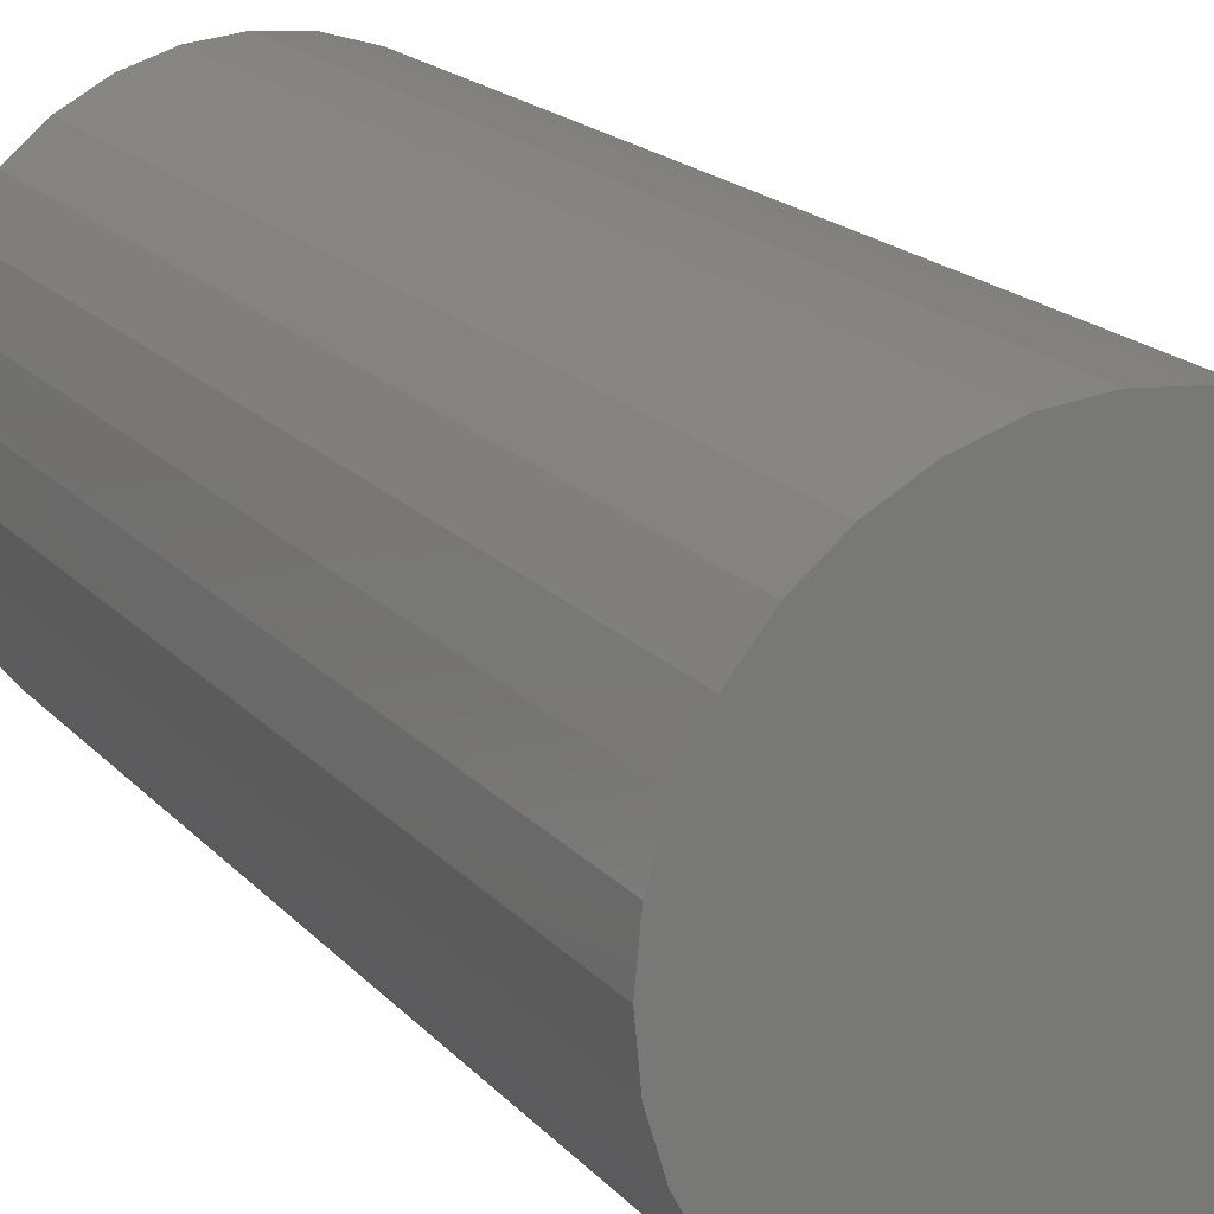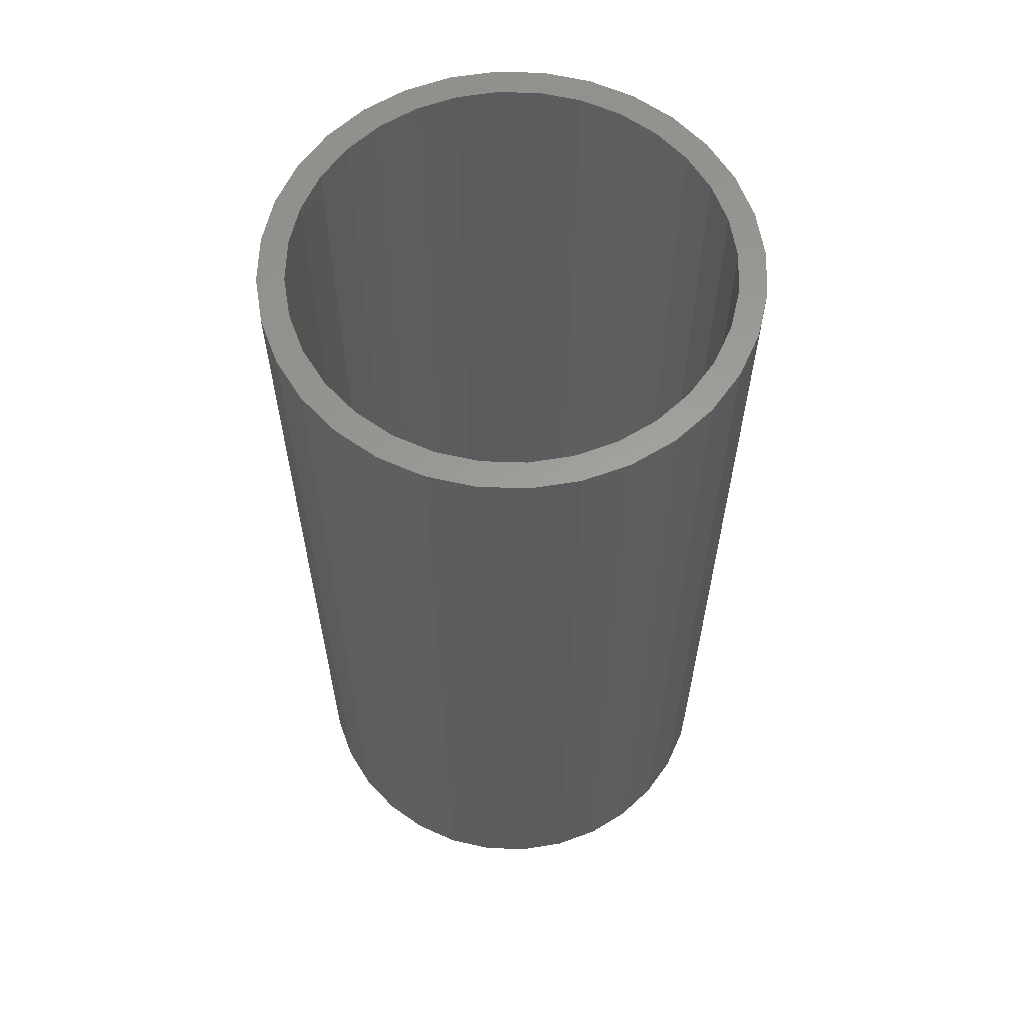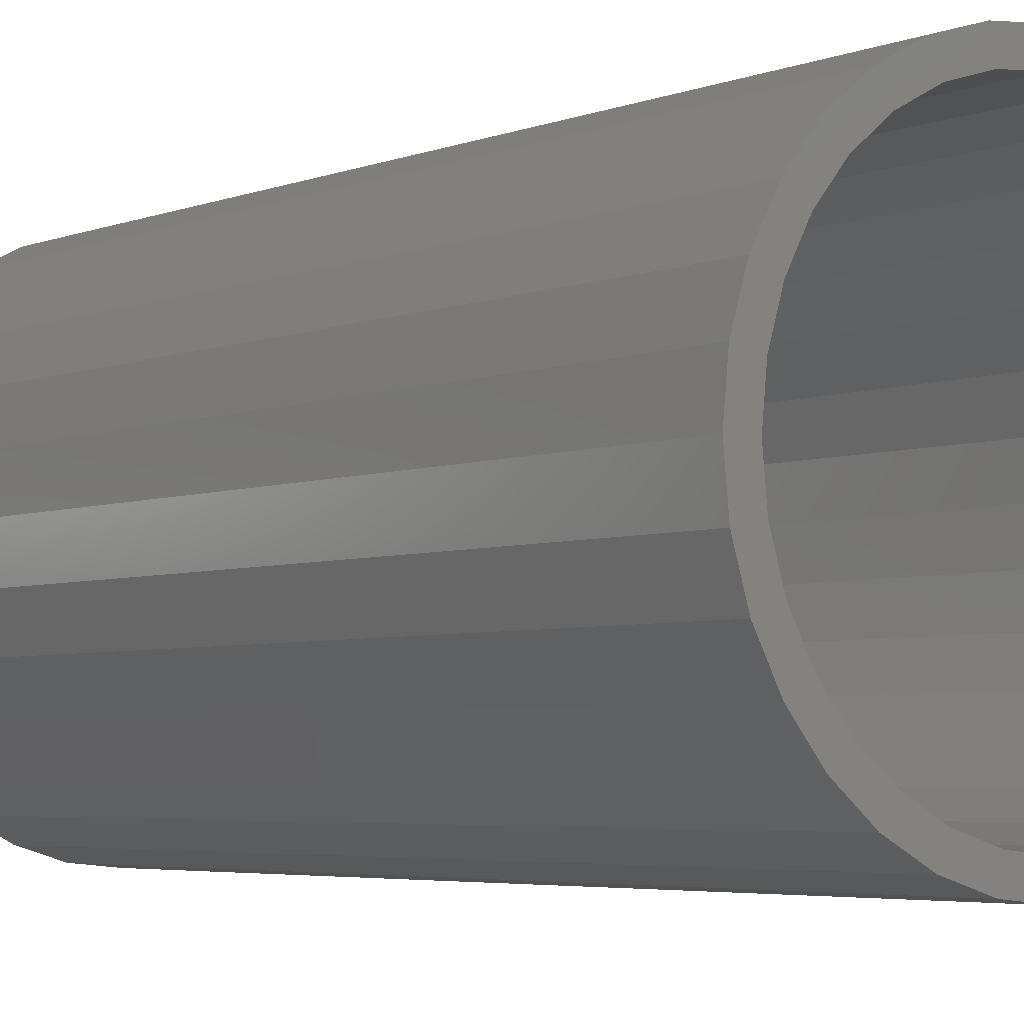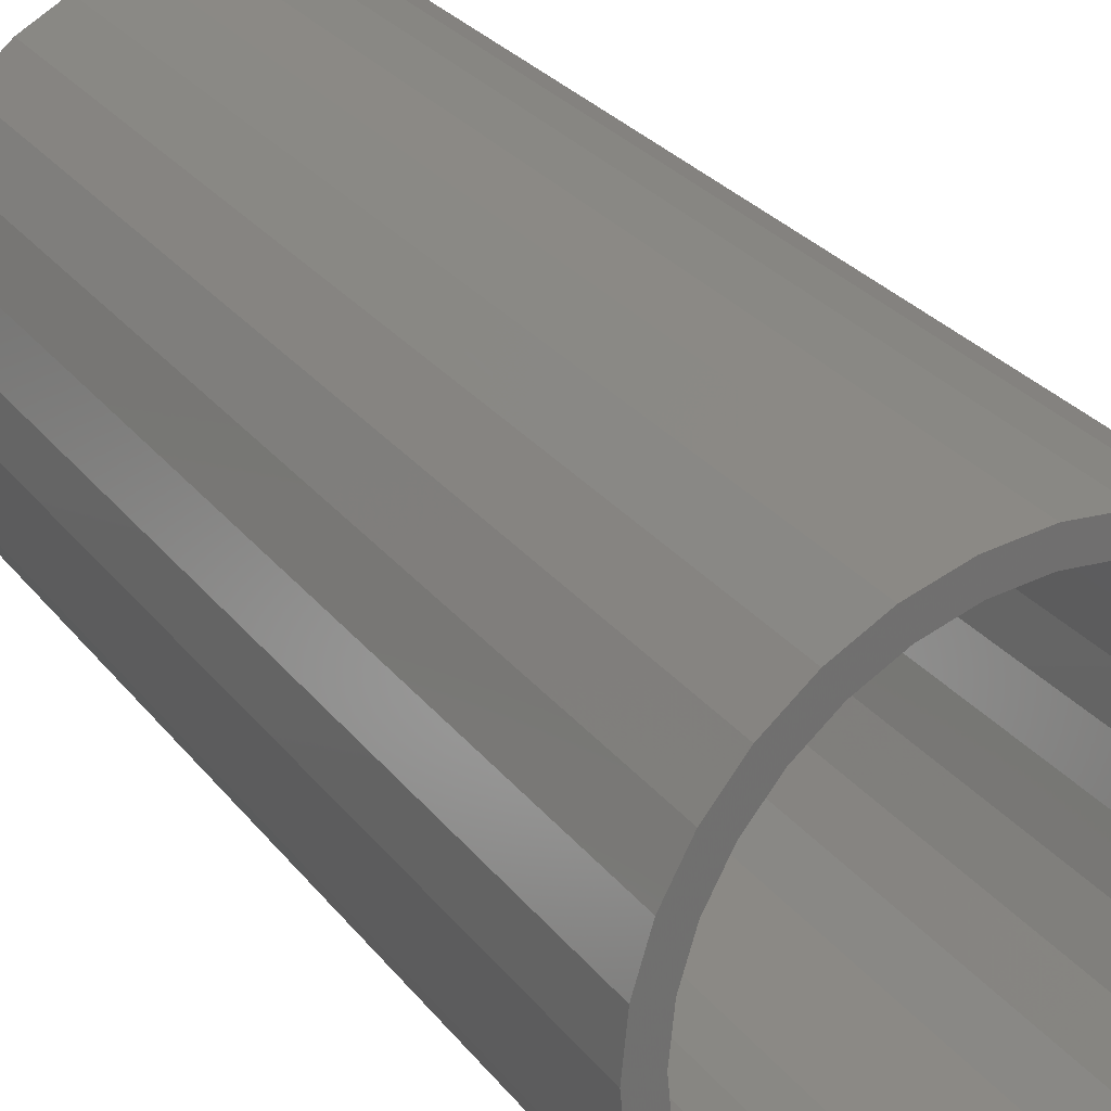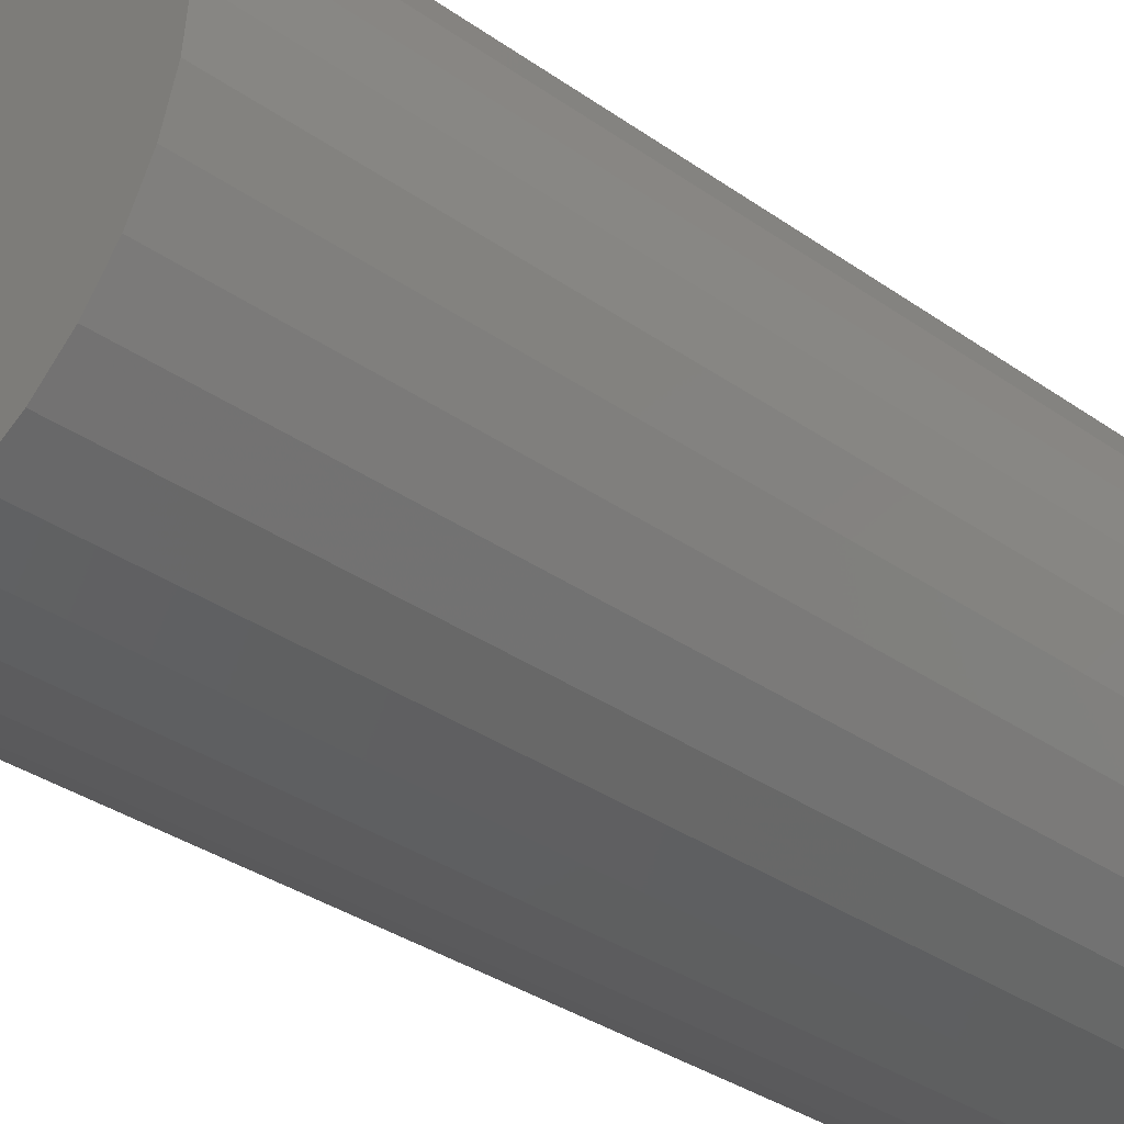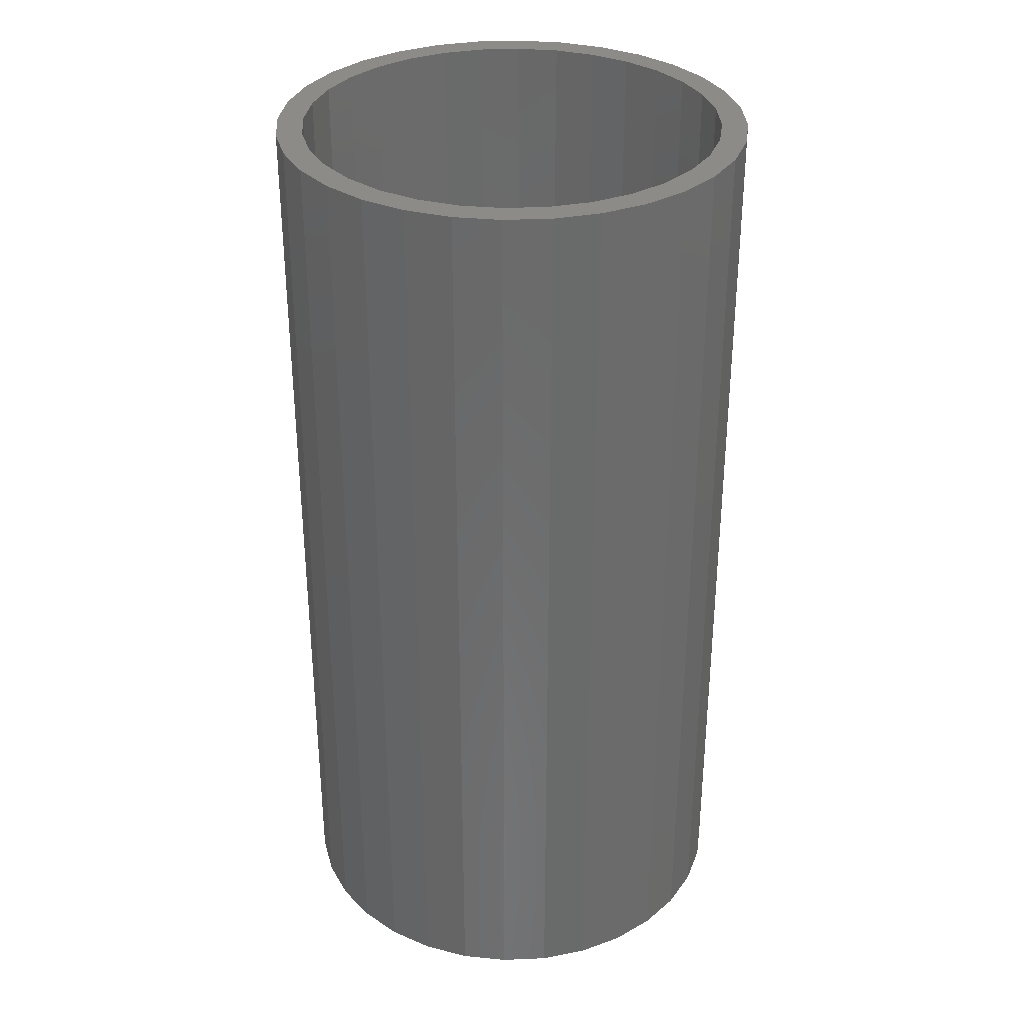
<metadata>
{"format":"stl","ext":"stl","renderer":"f3d","projection":"perspective","resolution":1024,"background":"white","views":[{"elev":18.5,"azim":-28.0,"up":"+Z"},{"elev":61.0,"azim":41.3,"up":"+Y"},{"elev":-4.3,"azim":141.8,"up":"+Z"},{"elev":28.4,"azim":149.9,"up":"+Z"},{"elev":-34.1,"azim":46.4,"up":"+Z"},{"elev":33.0,"azim":58.4,"up":"+Y"}]}
</metadata>
<code>
# stl→obj: 128 verts, 252 faces
v 0.2703 0 0.3065
v 0.2842 0 0.3079
v 0.2842 0 0.3001
v 0.257 0 0.3025
v 0.2719 0 0.2989
v 0.2447 0 0.2959
v 0.26 0 0.2953
v 0.2491 0 0.2894
v 0.234 0 0.2871
v 0.2395 0 0.2816
v 0.2251 0 0.2763
v 0.2316 0 0.272
v 0.2186 0 0.264
v 0.2258 0 0.261
v 0.2145 0 0.2507
v 0.2222 0 0.2492
v 0.2145 0 0.223
v 0.2222 0 0.2245
v 0.2258 0 0.2126
v 0.2186 0 0.2097
v 0.2316 0 0.2017
v 0.2251 0 0.1974
v 0.2395 0 0.1921
v 0.234 0 0.1866
v 0.2491 0 0.1843
v 0.2447 0 0.1778
v 0.26 0 0.1784
v 0.2719 0 0.1748
v 0.257 0 0.1712
v 0.2842 0 0.1736
v 0.2703 0 0.1672
v 0.2842 0 0.1658
v 0.2981 0 0.3065
v 0.3114 0 0.3025
v 0.2965 0 0.2989
v 0.3084 0 0.2953
v 0.3237 0 0.2959
v 0.3193 0 0.2894
v 0.3345 0 0.2871
v 0.3289 0 0.2816
v 0.3433 0 0.2763
v 0.3368 0 0.272
v 0.3499 0 0.264
v 0.3426 0 0.261
v 0.3539 0 0.2507
v 0.3462 0 0.2492
v 0.3475 0 0.2368
v 0.3426 0 0.2126
v 0.3462 0 0.2245
v 0.3539 0 0.223
v 0.3499 0 0.2097
v 0.3368 0 0.2017
v 0.3433 0 0.1974
v 0.3289 0 0.1921
v 0.3345 0 0.1866
v 0.3193 0 0.1843
v 0.3237 0 0.1778
v 0.3084 0 0.1784
v 0.2965 0 0.1748
v 0.3114 0 0.1712
v 0.2981 0 0.1672
v 0.3553 0 0.2368
v 0.2132 0 0.2368
v 0.221 0 0.2368
v 0.2965 -0.2734 0.1748
v 0.3084 -0.2734 0.1784
v 0.3193 -0.2734 0.1843
v 0.3289 -0.2734 0.1921
v 0.3368 -0.2734 0.2017
v 0.3426 -0.2734 0.2126
v 0.3462 -0.2734 0.2245
v 0.3475 -0.2734 0.2368
v 0.2842 -0.2734 0.1736
v 0.2719 -0.2734 0.1748
v 0.26 -0.2734 0.1784
v 0.2491 -0.2734 0.1843
v 0.2395 -0.2734 0.1921
v 0.2316 -0.2734 0.2017
v 0.2258 -0.2734 0.2126
v 0.2222 -0.2734 0.2245
v 0.221 -0.2734 0.2368
v 0.2719 -0.2734 0.2989
v 0.26 -0.2734 0.2953
v 0.2491 -0.2734 0.2894
v 0.2395 -0.2734 0.2816
v 0.2316 -0.2734 0.272
v 0.2258 -0.2734 0.261
v 0.2222 -0.2734 0.2492
v 0.2842 -0.2734 0.3001
v 0.2965 -0.2734 0.2989
v 0.3084 -0.2734 0.2953
v 0.3193 -0.2734 0.2894
v 0.3289 -0.2734 0.2816
v 0.3368 -0.2734 0.272
v 0.3426 -0.2734 0.261
v 0.3462 -0.2734 0.2492
v 0.2703 -0.2812 0.3065
v 0.2981 -0.2812 0.3065
v 0.2842 -0.2812 0.3079
v 0.257 -0.2812 0.3025
v 0.3114 -0.2812 0.3025
v 0.2447 -0.2812 0.2959
v 0.3237 -0.2812 0.2959
v 0.234 -0.2812 0.2871
v 0.3345 -0.2812 0.2871
v 0.2251 -0.2812 0.2763
v 0.3433 -0.2812 0.2763
v 0.3433 -0.2812 0.1974
v 0.234 -0.2812 0.1866
v 0.3345 -0.2812 0.1866
v 0.2447 -0.2812 0.1778
v 0.3237 -0.2812 0.1778
v 0.257 -0.2812 0.1712
v 0.3114 -0.2812 0.1712
v 0.2703 -0.2812 0.1672
v 0.2981 -0.2812 0.1672
v 0.2842 -0.2812 0.1658
v 0.3499 -0.2812 0.264
v 0.2186 -0.2812 0.264
v 0.3539 -0.2812 0.2507
v 0.2145 -0.2812 0.2507
v 0.3553 -0.2812 0.2368
v 0.2132 -0.2812 0.2368
v 0.3539 -0.2812 0.223
v 0.2145 -0.2812 0.223
v 0.3499 -0.2812 0.2097
v 0.2186 -0.2812 0.2097
v 0.2251 -0.2812 0.1974
f 1 2 3
f 4 1 3
f 4 3 5
f 5 6 4
f 7 6 5
f 6 7 8
f 8 9 6
f 9 8 10
f 10 11 9
f 12 11 10
f 13 11 12
f 14 13 12
f 15 13 14
f 16 15 14
f 17 18 19
f 19 20 17
f 20 19 21
f 21 22 20
f 22 21 23
f 23 24 22
f 25 24 23
f 26 24 25
f 27 26 25
f 26 27 28
f 28 29 26
f 28 30 29
f 31 29 30
f 32 31 30
f 3 2 33
f 33 34 3
f 35 3 34
f 36 35 34
f 37 36 34
f 38 36 37
f 39 38 37
f 40 38 39
f 41 40 39
f 41 42 40
f 42 41 43
f 43 44 42
f 44 43 45
f 45 46 44
f 46 45 47
f 48 49 50
f 51 48 50
f 52 48 51
f 53 52 51
f 54 52 53
f 55 54 53
f 55 56 54
f 56 55 57
f 58 56 57
f 59 58 57
f 60 59 57
f 30 59 60
f 30 60 61
f 61 32 30
f 62 50 49
f 62 49 47
f 62 47 45
f 63 15 16
f 63 16 64
f 63 64 18
f 63 18 17
f 30 65 59
f 59 65 66
f 59 66 58
f 58 66 67
f 58 67 56
f 56 67 68
f 56 68 54
f 54 68 69
f 54 69 52
f 52 69 70
f 52 70 48
f 48 70 71
f 48 71 49
f 49 71 72
f 49 72 47
f 65 30 73
f 73 30 28
f 73 28 74
f 74 28 27
f 74 27 75
f 75 27 25
f 75 25 76
f 76 25 23
f 76 23 77
f 77 23 21
f 77 21 78
f 78 21 19
f 78 19 79
f 79 19 18
f 79 18 80
f 80 18 64
f 80 64 81
f 3 82 5
f 5 82 83
f 5 83 7
f 7 83 84
f 7 84 8
f 8 84 85
f 8 85 10
f 10 85 86
f 10 86 12
f 12 86 87
f 12 87 14
f 14 87 88
f 14 88 16
f 16 88 81
f 16 81 64
f 82 3 89
f 89 3 35
f 89 35 90
f 90 35 36
f 90 36 91
f 91 36 38
f 91 38 92
f 92 38 40
f 92 40 93
f 93 40 42
f 93 42 94
f 94 42 44
f 94 44 95
f 95 44 46
f 95 46 96
f 96 46 47
f 96 47 72
f 89 90 82
f 83 82 90
f 91 83 90
f 84 83 91
f 92 84 91
f 85 84 92
f 93 85 92
f 86 85 93
f 94 86 93
f 68 77 69
f 76 77 68
f 67 76 68
f 75 76 67
f 66 75 67
f 74 75 66
f 65 74 66
f 73 74 65
f 77 78 69
f 69 78 79
f 69 79 70
f 70 79 80
f 70 80 71
f 71 80 81
f 71 81 72
f 72 81 88
f 72 88 96
f 96 88 87
f 96 87 95
f 95 87 86
f 95 86 94
f 97 98 99
f 98 97 100
f 98 100 101
f 101 100 102
f 101 102 103
f 103 102 104
f 103 104 105
f 105 104 106
f 105 106 107
f 108 109 110
f 110 109 111
f 110 111 112
f 112 111 113
f 112 113 114
f 114 113 115
f 114 115 116
f 116 115 117
f 107 106 118
f 118 106 119
f 118 119 120
f 120 119 121
f 120 121 122
f 122 121 123
f 122 123 124
f 124 123 125
f 124 125 126
f 126 125 127
f 126 127 108
f 108 127 128
f 108 128 109
f 62 122 50
f 50 122 124
f 50 124 51
f 51 124 126
f 51 126 53
f 53 126 108
f 53 108 55
f 55 108 110
f 55 110 57
f 57 110 112
f 57 112 60
f 60 112 114
f 60 114 61
f 61 114 116
f 61 116 32
f 32 116 117
f 32 117 31
f 31 117 115
f 31 115 29
f 29 115 113
f 29 113 26
f 26 113 111
f 26 111 24
f 24 111 109
f 24 109 22
f 22 109 128
f 22 128 20
f 20 128 127
f 20 127 17
f 17 127 125
f 17 125 63
f 63 125 123
f 63 123 15
f 15 123 121
f 15 121 13
f 13 121 119
f 13 119 11
f 11 119 106
f 11 106 9
f 9 106 104
f 9 104 6
f 6 104 102
f 6 102 4
f 4 102 100
f 4 100 1
f 1 100 97
f 1 97 2
f 2 97 99
f 2 99 33
f 33 99 98
f 33 98 34
f 34 98 101
f 34 101 37
f 37 101 103
f 37 103 39
f 39 103 105
f 39 105 41
f 41 105 107
f 41 107 43
f 43 107 118
f 43 118 45
f 45 118 120
f 45 120 62
f 62 120 122

</code>
